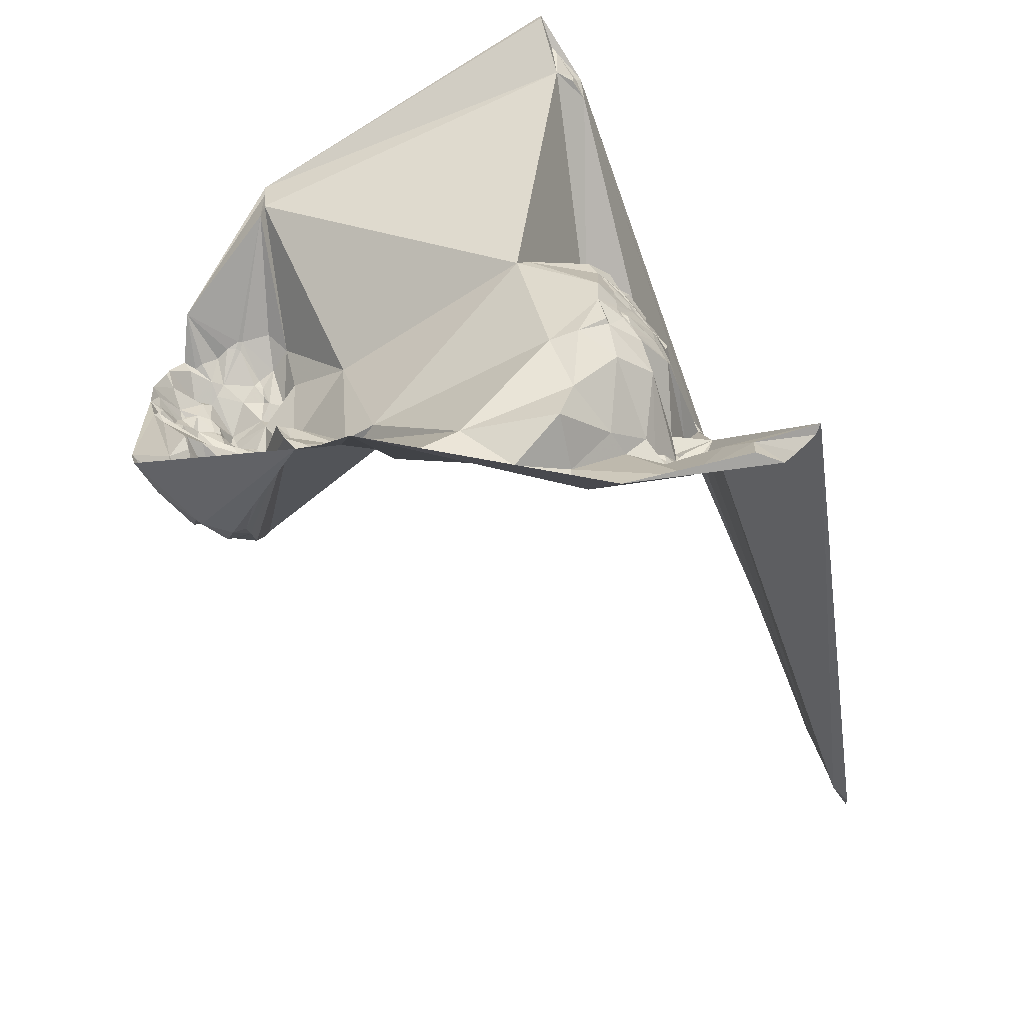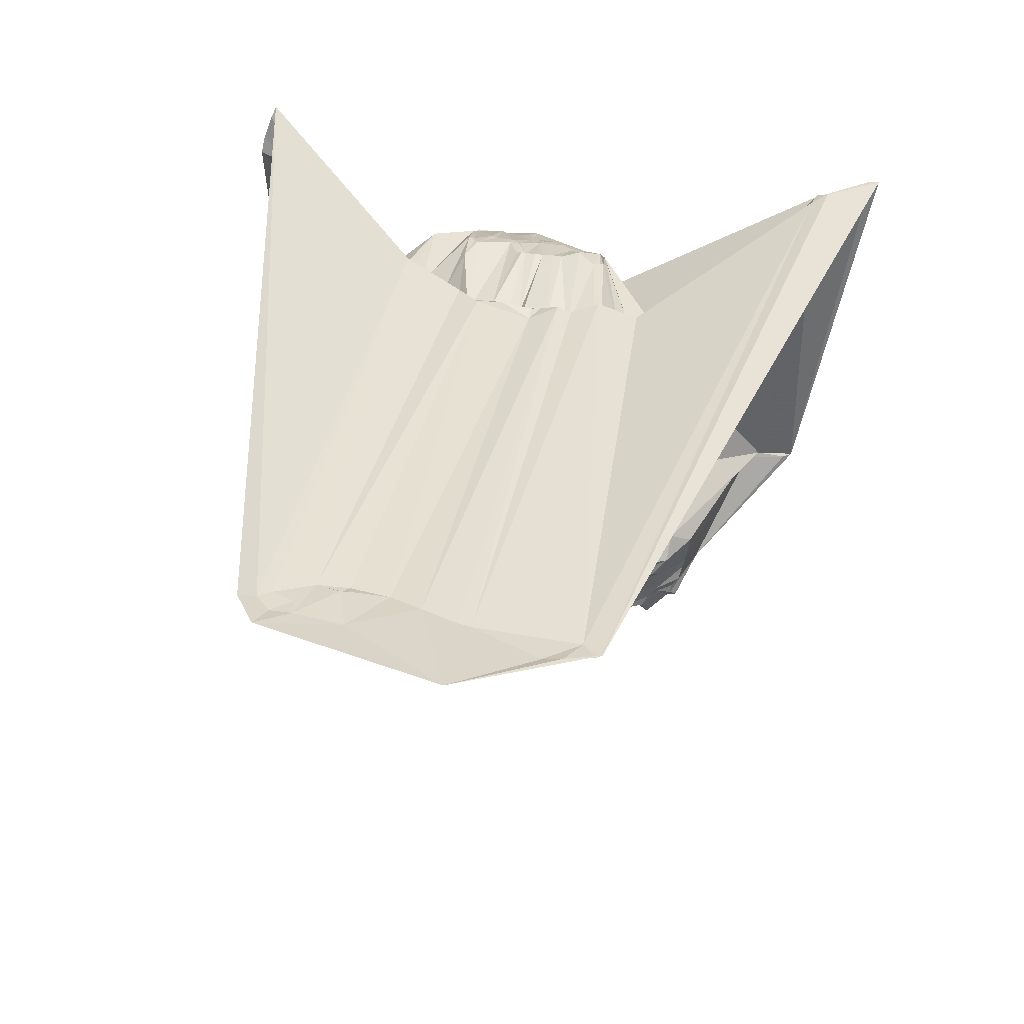
<metadata>
{"format":"obj","ext":"obj","renderer":"f3d","projection":"perspective","resolution":1024,"background":"white","views":[{"elev":37.8,"azim":77.5,"up":"+Z"},{"elev":57.2,"azim":-168.8,"up":"+Y"}]}
</metadata>
<code>
v -0.3277 -0.1107 5.799
v -0.3277 -0.1107 5.799
v -0.3192 -0.1126 5.801
v -0.3045 -0.1038 5.771
v -0.2927 -0.1001 5.769
v -0.2817 -0.4362 5.647
v -0.2731 -0.4383 5.642
v -0.2749 -0.07697 5.743
v -0.2724 -0.08289 5.744
v -0.2715 -0.08795 5.75
v -0.2696 -0.08706 5.75
v -0.2625 -0.08901 5.749
v -0.2617 -0.1077 5.762
v -0.2593 -0.07649 5.727
v -0.2436 -0.4426 5.645
v -0.2307 -0.4492 5.641
v -0.1894 -0.542 5.551
v -0.1825 -0.4546 5.516
v -0.1809 -0.4847 5.512
v -0.1803 -0.4893 5.513
v -0.1775 -0.5025 5.507
v -0.1763 -0.4926 5.507
v -0.1753 -0.5138 5.498
v -0.1745 -0.488 5.504
v -0.1734 -0.5509 5.499
v -0.1675 -0.5322 5.498
v -0.1672 -0.54 5.493
v -0.152 0.1575 4.999
v -0.1642 -0.5457 5.493
v -0.1495 0.1562 5.001
v -0.147 0.1582 4.996
v -0.1613 -0.4379 5.507
v -0.16 -0.4544 5.482
v -0.155 -0.4713 5.474
v -0.1535 -0.5244 5.483
v -0.1515 -0.5117 5.478
v -0.1511 -0.5698 5.506
v -0.1477 -0.4779 5.474
v -0.1468 -0.4686 5.47
v -0.1463 -0.5731 5.505
v -0.1332 0.1494 5.011
v -0.1332 0.1494 5.011
v -0.1439 -0.5457 5.466
v -0.1427 -0.5208 5.47
v -0.1383 -0.5274 5.462
v -0.1374 -0.4697 5.466
v -0.135 -0.568 5.494
v -0.135 -0.568 5.494
v -0.1353 -0.1009 5.527
v -0.1329 -0.5382 5.468
v -0.1323 -0.4933 5.464
v -0.1317 -0.4705 5.461
v -0.1204 0.1646 4.986
v -0.1255 -0.4649 5.464
v -0.1159 -0.4495 5.463
v -0.1158 -0.4366 5.49
v -0.1143 -0.5641 5.478
v -0.1022 0.1622 4.983
v -0.1122 -0.5903 5.513
v -0.1087 -0.5853 5.502
v -0.1079 -0.5595 5.471
v -0.1079 -0.5595 5.471
v -0.1069 -0.5099 5.438
v -0.1075 -0.5466 5.472
v -0.1058 -0.4656 5.451
v -0.106 -0.5325 5.465
v -0.1039 -0.5639 5.471
v -0.1031 -0.4774 5.457
v -0.1031 -0.4774 5.457
v -0.1038 -0.07495 5.51
v -0.1037 -0.07 5.509
v -0.1024 -0.05452 5.506
v -0.1023 -0.04595 5.514
v -0.1019 -0.0652 5.507
v -0.1014 -0.08857 5.517
v -0.1014 -0.08857 5.517
v -0.1014 -0.08857 5.517
v -0.1001 -0.08113 5.515
v -0.09795 -0.569 5.476
v -0.0976 -0.5236 5.457
v -0.0957 -0.5077 5.437
v -0.09502 -0.586 5.499
v -0.09296 -0.5145 5.434
v -0.09447 -0.0586 5.505
v -0.09244 -0.5189 5.443
v -0.09268 -0.5956 5.509
v -0.08999 -0.5888 5.503
v -0.08999 -0.5888 5.503
v -0.08876 -0.5243 5.456
v -0.08996 -0.06933 5.511
v -0.08996 -0.06933 5.511
v -0.0884 -0.5306 5.46
v -0.08888 -0.583 5.497
v -0.08652 -0.4747 5.461
v -0.08635 -0.5866 5.499
v -0.08505 -0.5245 5.458
v -0.08571 -0.07581 5.512
v -0.08441 -0.5295 5.461
v -0.08395 -0.5483 5.467
v -0.08416 -0.5724 5.482
v -0.08416 -0.5724 5.482
v -0.08362 -0.5537 5.472
v -0.0819 -0.5063 5.437
v -0.08221 -0.5761 5.484
v -0.08221 -0.5761 5.484
v -0.08131 -0.524 5.459
v -0.08155 -0.06152 5.507
v -0.08107 -0.04184 5.502
v -0.07801 -0.571 5.483
v -0.07783 -0.5857 5.495
v -0.07653 -0.5765 5.489
v -0.07505 -0.5647 5.485
v -0.07276 -0.04585 5.5
v -0.06937 -0.3879 5.534
v -0.06689 -0.5045 5.447
v -0.06785 -0.05418 5.5
v -0.06582 -0.4877 5.446
v -0.06582 -0.4877 5.446
v -0.06547 -0.4935 5.449
v -0.06405 -0.5757 5.493
v -0.06347 -0.5228 5.461
v -0.06216 -0.03256 5.514
v -0.06131 -0.567 5.488
v -0.06017 -0.4995 5.453
v -0.06073 -0.05148 5.499
v -0.06014 -0.5895 5.515
v -0.06014 -0.04323 5.502
v -0.05838 -0.5153 5.46
v -0.05697 -0.4796 5.444
v -0.05486 -0.5036 5.457
v -0.05424 -0.5949 5.518
v -0.05533 -0.09538 5.615
v -0.05276 -0.5285 5.458
v -0.05204 -0.5768 5.506
v -0.05137 -0.5532 5.47
v -0.05211 -0.09568 5.613
v -0.05155 -0.08964 5.611
v -0.04906 -0.586 5.51
v -0.04893 -0.09 5.609
v -0.04687 -0.4969 5.457
v -0.04798 -0.122 5.646
v -0.04798 -0.122 5.646
v -0.04606 -0.04683 5.503
v -0.04492 -0.5461 5.481
v -0.04498 -0.09929 5.631
v -0.04355 -0.1887 5.66
v -0.04277 -0.2016 5.661
v -0.04241 -0.08666 5.606
v -0.03769 -0.5072 5.458
v -0.03498 0.1465 5.011
v -0.03725 -0.4864 5.459
v -0.03672 -0.03066 5.496
v -0.03561 -0.4627 5.467
v -0.03408 -0.5082 5.459
v -0.03344 -0.05373 5.491
v -0.03005 0.1941 4.925
v -0.03139 -0.488 5.465
v -0.03095 -0.4509 5.474
v -0.02715 -0.4592 5.471
v -0.02714 -0.117 5.646
v -0.02296 0.1457 5.013
v -0.02438 -0.4767 5.466
v -0.02479 -0.08293 5.616
v -0.02244 -0.0271 5.497
v -0.02159 -0.4941 5.472
v -0.02136 -0.5254 5.468
v -0.02143 -0.09405 5.625
v -0.0196 -0.5407 5.493
v -0.014 -0.09016 5.622
v -0.01145 -0.04966 5.484
v -0.008369 -0.4994 5.488
v -0.00874 -0.06841 5.596
v -0.005675 -0.5096 5.486
v -0.004894 -0.0352 5.499
v -0.004893 -0.09585 5.633
v -0.002265 -0.09851 5.634
v 0.000589 -0.07031 5.597
v 0.003543 -0.02607 5.477
v 0.003989 -0.0288 5.491
v 0.0066 -0.4689 5.476
v 0.006531 -0.1061 5.644
v 0.008862 -0.5507 5.518
v 0.01048 -0.06277 5.59
v 0.01099 -0.5658 5.53
v 0.01324 -0.5682 5.533
v 0.01304 -0.03938 5.497
v 0.01208 0.1389 5.025
v 0.01434 -0.4978 5.489
v 0.01467 -0.11 5.647
v 0.01467 -0.11 5.647
v 0.01668 -0.0959 5.634
v 0.01668 -0.0959 5.634
v 0.01722 -0.04563 5.498
v 0.01834 -0.0614 5.588
v 0.01936 -0.0858 5.623
v 0.02072 -0.1122 5.649
v 0.02203 -0.1095 5.646
v 0.02203 -0.1095 5.646
v 0.02439 -0.4734 5.498
v 0.02439 -0.4734 5.498
v 0.02512 -0.08821 5.624
v 0.02512 -0.08821 5.624
v 0.02512 -0.08821 5.624
v 0.02497 -0.5146 5.472
v 0.02497 -0.5146 5.472
v 0.02549 -0.5664 5.525
v 0.02543 -0.5226 5.49
v 0.02709 -0.5456 5.476
v 0.02806 -0.06231 5.588
v 0.02814 -0.05536 5.582
v 0.02796 -0.03925 5.477
v 0.02954 -0.1184 5.655
v 0.03139 -0.09507 5.632
v 0.03186 -0.0547 5.582
v 0.0326 -0.1328 5.673
v 0.03256 -0.4907 5.475
v 0.03416 -0.5121 5.467
v 0.03532 -0.1156 5.654
v 0.03513 -0.02905 5.494
v 0.03734 -0.05883 5.584
v 0.03757 -0.4632 5.501
v 0.03895 -0.07408 5.609
v 0.03927 -0.5875 5.529
v 0.03946 -0.07139 5.607
v 0.04091 -0.1157 5.654
v 0.04134 -0.4729 5.494
v 0.04381 -0.5644 5.502
v 0.0444 -0.534 5.47
v 0.04455 -0.4884 5.469
v 0.04455 -0.4884 5.469
v 0.04534 -0.5478 5.491
v 0.04611 -0.04044 5.498
v 0.04669 -0.5568 5.496
v 0.04669 -0.5568 5.496
v 0.04704 -0.5662 5.501
v 0.04704 -0.5662 5.501
v 0.0484 -0.1161 5.653
v 0.04305 0.1299 5.036
v 0.04826 -0.07093 5.606
v 0.04741 -0.03389 5.497
v 0.04869 -0.0768 5.615
v 0.04875 -0.5072 5.457
v 0.05214 -0.4886 5.468
v 0.05255 -0.5362 5.472
v 0.05408 -0.5607 5.496
v 0.05828 -0.1143 5.651
v 0.05754 -0.5721 5.495
v 0.05745 -0.55 5.487
v 0.05848 -0.5082 5.474
v 0.05832 -0.01965 5.483
v 0.06048 -0.1193 5.656
v 0.06253 -0.1402 5.673
v 0.06253 -0.1402 5.673
v 0.06131 -0.5306 5.48
v 0.06296 -0.4074 5.538
v 0.0643 -0.1157 5.653
v 0.06453 -0.07908 5.616
v 0.06446 -0.5587 5.492
v 0.06595 -0.1093 5.651
v 0.06459 -0.5471 5.483
v 0.06459 -0.5471 5.483
v 0.06447 -0.02922 5.489
v 0.06581 -0.497 5.473
v 0.06896 -0.113 5.651
v 0.06742 -0.03646 5.497
v 0.07068 -0.08038 5.618
v 0.06996 -0.3956 5.535
v 0.06967 -0.04207 5.486
v 0.07351 -0.1161 5.654
v 0.07338 -0.3789 5.56
v 0.07239 -0.5164 5.474
v 0.07513 -0.6258 5.563
v 0.07722 -0.1095 5.648
v 0.0763 -0.5642 5.488
v 0.07899 -0.3869 5.546
v 0.07097 0.1542 4.988
v 0.08141 -0.06576 5.596
v 0.08141 -0.06576 5.596
v 0.0805 -0.517 5.474
v 0.08159 -0.03145 5.503
v 0.08252 -0.5914 5.518
v 0.08313 -0.5446 5.481
v 0.08386 -0.5804 5.498
v 0.08533 -0.6019 5.52
v 0.08675 -0.06862 5.599
v 0.08739 -0.07364 5.607
v 0.08618 -0.5408 5.479
v 0.08795 -0.6266 5.571
v 0.07961 0.1314 5.034
v 0.0798 0.126 5.041
v 0.09011 -0.106 5.643
v 0.08816 -0.5065 5.474
v 0.09113 -0.1352 5.66
v 0.08877 -0.5525 5.486
v 0.09054 -0.05809 5.57
v 0.09314 -0.0722 5.606
v 0.09322 -0.4932 5.469
v 0.09607 -0.1025 5.639
v 0.08558 0.13 5.034
v 0.09743 -0.1409 5.673
v 0.08641 0.1339 5.031
v 0.1006 -0.1391 5.668
v 0.1011 -0.6254 5.571
v 0.1022 -0.05225 5.507
v 0.104 -0.5988 5.53
v 0.1052 -0.5744 5.494
v 0.1092 -0.2025 5.663
v 0.1094 -0.1724 5.67
v 0.1061 -0.5198 5.473
v 0.1088 -0.6059 5.538
v 0.1109 -0.4971 5.47
v 0.1127 -0.5732 5.493
v 0.1127 -0.5402 5.481
v 0.1139 -0.5473 5.494
v 0.1174 -0.5024 5.469
v 0.1174 -0.5024 5.469
v 0.1094 0.1278 5.037
v 0.121 -0.5283 5.478
v 0.124 -0.5641 5.505
v 0.1237 -0.5294 5.478
v 0.1237 -0.5294 5.478
v 0.1267 -0.5431 5.495
v 0.1317 -0.07617 5.539
v 0.1316 -0.5615 5.507
v 0.1316 -0.5615 5.507
v 0.1188 0.149 4.994
v 0.1319 -0.5704 5.518
v 0.1356 -0.1007 5.626
v 0.1221 0.1407 5.01
v 0.1382 -0.1395 5.652
v 0.1386 -0.5217 5.491
v 0.1418 -0.515 5.485
v 0.1436 -0.03569 5.536
v 0.1436 -0.03569 5.536
v 0.1435 -0.532 5.491
v 0.1435 -0.532 5.491
v 0.1452 -0.5134 5.487
v 0.1461 -0.5672 5.518
v 0.1496 -0.07361 5.53
v 0.1492 -0.5401 5.5
v 0.1525 -0.07735 5.531
v 0.1536 -0.543 5.5
v 0.1406 0.1456 4.994
v 0.1438 0.1355 5.019
v 0.1591 -0.06962 5.536
v 0.1595 -0.07475 5.531
v 0.1609 -0.5203 5.509
v 0.1486 0.1591 4.972
v 0.1685 -0.08193 5.535
v 0.1705 -0.05977 5.533
v 0.1708 -0.5386 5.522
v 0.175 -0.1932 5.65
v 0.1559 0.1376 5.011
v 0.1726 -0.5253 5.526
v 0.1818 -0.1184 5.578
v 0.183 -0.05775 5.535
v 0.1841 -0.109 5.558
v 0.1856 -0.1004 5.559
v 0.1868 -0.06776 5.537
v 0.1697 0.1508 5.001
v 0.1915 -0.08582 5.546
v 0.1918 -0.06696 5.54
v 0.1963 -0.1595 5.603
v 0.1982 -0.3126 5.63
v 0.1957 -0.09967 5.557
v 0.1997 -0.1444 5.576
v 0.2044 -0.1044 5.561
v 0.2211 -0.2181 5.652
v 0.2323 -0.3829 5.632
v 0.2355 -0.4013 5.649
v 0.2404 -0.4799 5.69
v 0.2427 -0.4858 5.693
v 0.2385 -0.21 5.596
v 0.2471 -0.495 5.699
v 0.2504 -0.2699 5.619
v 0.2545 -0.05988 5.611
v 0.2629 -0.4843 5.695
v 0.2624 -0.4378 5.679
v 0.2645 -0.2187 5.6
v 0.2732 -0.4913 5.703
v 0.2916 -0.475 5.707
v 0.2883 -0.04203 5.638
v 0.295 -0.484 5.705
v 0.292 -0.2062 5.611
v 0.2936 -0.105 5.612
v 0.3015 -0.4704 5.708
v 0.3128 -0.4639 5.719
v 0.3161 -0.4362 5.727
v 0.315 0.01407 5.671
v 0.3176 0.00877 5.66
v 0.3195 -0.05067 5.65
v 0.3219 -0.1824 5.636
v 0.3234 -0.009549 5.647
v 0.325 -0.02261 5.637
f 106 121 98
f 13 147 15
f 364 270 307
f 15 6 13
f 53 58 41
f 28 30 14
f 8 28 14
f 6 3 13
f 35 36 44
f 179 186 174
f 45 63 66
f 237 225 213
f 112 123 120
f 228 217 242
f 31 41 30
f 13 14 49
f 56 32 114
f 125 137 116
f 90 70 71
f 73 49 14
f 97 116 137
f 143 152 155
f 256 264 269
f 195 222 201
f 145 160 141
f 16 18 19
f 137 132 97
f 154 166 133
f 280 333 304
f 68 81 63
f 385 373 366
f 256 251 246
f 219 179 178
f 242 254 228
f 226 243 229
f 254 244 228
f 377 378 381
f 319 322 324
f 372 371 377
f 47 43 50
f 63 51 68
f 51 63 44
f 59 57 60
f 126 110 120
f 57 47 50
f 138 223 131
f 64 102 67
f 86 110 131
f 123 135 134
f 87 95 86
f 138 184 185
f 135 144 134
f 208 206 184
f 168 184 138
f 129 140 124
f 242 249 254
f 180 188 171
f 196 197 212
f 165 157 162
f 208 207 228
f 255 114 270
f 171 162 180
f 92 80 89
f 100 109 104
f 89 85 96
f 102 100 79
f 17 16 20
f 29 27 35
f 38 52 51
f 23 36 35
f 68 51 52
f 106 103 121
f 6 1 3
f 12 14 13
f 9 14 11
f 16 7 15
f 24 19 34
f 75 78 97
f 72 71 49
f 8 1 28
f 13 10 12
f 5 4 8
f 13 5 10
f 73 72 49
f 10 11 12
f 127 113 122
f 161 150 156
f 108 84 73
f 122 152 143
f 326 329 317
f 238 187 276
f 194 183 193
f 152 122 150
f 178 179 174
f 289 238 276
f 195 191 176
f 172 163 155
f 175 160 167
f 177 172 170
f 65 54 55
f 132 141 75
f 159 180 162
f 32 16 15
f 159 162 153
f 199 180 221
f 145 167 160
f 215 160 189
f 318 315 331
f 384 373 385
f 259 264 256
f 146 215 147
f 358 357 349
f 222 213 201
f 195 175 177
f 189 191 197
f 219 240 232
f 276 187 156
f 222 195 209
f 219 232 211
f 326 301 276
f 28 31 30
f 291 273 266
f 262 265 240
f 301 289 276
f 326 317 301
f 333 317 344
f 269 293 252
f 350 356 359
f 384 392 388
f 382 385 376
f 269 252 251
f 359 362 361
f 345 349 346
f 358 361 365
f 341 339 345
f 376 367 361
f 328 298 323
f 363 366 373
f 291 293 269
f 287 282 254
f 340 335 347
f 309 315 318
f 342 340 347
f 327 319 324
f 386 378 388
f 338 342 351
f 338 351 383
f 188 199 216
f 166 173 182
f 249 271 254
f 271 279 254
f 378 371 370
f 337 315 311
f 315 337 332
f 297 311 292
f 208 184 182
f 258 274 247
f 223 206 227
f 208 228 231
f 274 294 283
f 322 320 335
f 233 245 235
f 288 284 303
f 306 294 314
f 272 284 288
f 292 311 309
f 283 294 306
f 340 322 335
f 338 324 340
f 351 380 383
f 342 347 351
f 338 340 342
f 43 29 35
f 47 40 37
f 47 59 40
f 57 64 61
f 59 47 57
f 35 26 23
f 27 25 17
f 37 43 47
f 29 25 27
f 37 25 29
f 43 45 50
f 37 29 43
f 64 57 50
f 67 61 64
f 66 64 50
f 98 96 106
f 67 57 61
f 104 109 111
f 92 64 66
f 67 102 79
f 60 57 67
f 82 60 79
f 60 67 79
f 86 59 60
f 82 79 93
f 86 60 82
f 138 126 134
f 87 93 95
f 86 82 87
f 93 100 104
f 87 82 93
f 95 104 110
f 93 104 95
f 100 102 112
f 93 79 100
f 110 111 120
f 86 95 110
f 109 112 120
f 110 104 111
f 126 131 110
f 138 131 126
f 131 272 86
f 223 272 131
f 134 168 138
f 126 120 134
f 135 133 144
f 98 121 99
f 144 168 134
f 115 128 121
f 173 207 182
f 133 166 144
f 184 206 185
f 168 182 184
f 99 133 135
f 92 98 99
f 123 134 120
f 112 135 123
f 109 120 111
f 100 112 109
f 99 135 112
f 64 92 99
f 102 99 112
f 64 99 102
f 115 130 128
f 63 83 80
f 149 154 133
f 103 115 121
f 128 133 121
f 130 149 128
f 157 154 149
f 153 151 129
f 133 99 121
f 168 144 166
f 149 133 128
f 171 165 162
f 166 182 168
f 154 173 166
f 173 188 204
f 165 171 173
f 151 140 129
f 153 162 151
f 157 151 162
f 149 151 157
f 165 154 157
f 173 154 165
f 188 173 171
f 226 216 199
f 129 124 117
f 158 153 94
f 140 149 130
f 151 149 140
f 124 130 115
f 140 130 124
f 103 81 94
f 65 94 68
f 119 124 115
f 117 124 119
f 36 24 38
f 50 45 66
f 63 80 66
f 96 83 103
f 117 119 103
f 117 103 94
f 103 119 115
f 85 83 96
f 80 92 66
f 83 85 80
f 83 81 103
f 63 81 83
f 89 80 85
f 98 92 89
f 96 103 106
f 98 89 96
f 23 17 21
f 27 17 26
f 26 17 23
f 35 27 26
f 44 36 51
f 43 35 45
f 45 44 63
f 35 44 45
f 22 24 36
f 17 20 21
f 36 38 51
f 23 21 36
f 24 34 38
f 20 19 24
f 20 22 21
f 16 19 20
f 22 36 21
f 20 24 22
f 33 54 39
f 56 55 32
f 34 39 38
f 19 33 34
f 39 46 38
f 34 33 39
f 46 52 38
f 39 54 46
f 52 54 68
f 46 54 52
f 54 65 68
f 159 158 180
f 94 81 68
f 159 153 158
f 94 129 117
f 153 129 94
f 49 147 13
f 146 147 49
f 55 54 33
f 94 65 55
f 55 33 32
f 94 55 56
f 114 15 147
f 94 56 158
f 32 15 114
f 18 16 32
f 18 33 19
f 32 33 18
f 7 17 6
f 16 17 7
f 1 4 3
f 7 6 15
f 4 1 8
f 13 3 4
f 5 9 10
f 13 4 5
f 9 8 14
f 5 8 9
f 11 14 12
f 10 9 11
f 31 53 41
f 28 53 31
f 41 14 30
f 122 73 41
f 53 156 58
f 28 156 53
f 156 187 161
f 156 150 58
f 84 90 74
f 41 73 14
f 73 84 72
f 122 108 73
f 84 74 72
f 107 90 84
f 107 84 108
f 125 116 113
f 107 108 113
f 97 90 107
f 74 71 72
f 90 71 74
f 70 49 71
f 75 49 70
f 78 70 90
f 75 70 78
f 97 78 90
f 145 148 167
f 116 107 113
f 97 107 116
f 150 164 152
f 125 113 127
f 164 170 155
f 125 127 143
f 164 174 170
f 125 143 155
f 122 113 108
f 143 127 122
f 150 41 58
f 122 41 150
f 164 178 174
f 161 164 150
f 353 344 343
f 164 155 152
f 187 178 164
f 186 170 174
f 219 186 179
f 193 183 186
f 211 193 186
f 187 164 161
f 219 178 250
f 194 195 183
f 186 183 170
f 210 209 194
f 219 211 186
f 172 177 169
f 132 136 141
f 172 155 170
f 169 163 172
f 183 177 170
f 195 177 183
f 167 169 175
f 148 163 167
f 169 177 175
f 167 163 169
f 197 196 189
f 175 195 176
f 201 191 195
f 264 259 273
f 132 75 97
f 49 75 141
f 137 148 139
f 125 148 137
f 139 148 145
f 132 137 136
f 148 155 163
f 125 155 148
f 136 139 145
f 137 139 136
f 141 146 49
f 136 145 141
f 212 215 196
f 160 215 146
f 158 221 180
f 56 114 158
f 160 146 141
f 175 176 160
f 176 181 160
f 191 181 176
f 181 189 160
f 191 189 181
f 197 218 212
f 191 213 197
f 199 221 226
f 188 180 199
f 212 218 215
f 189 196 215
f 302 300 293
f 246 251 237
f 218 213 225
f 197 213 218
f 225 215 218
f 246 241 259
f 237 215 225
f 252 215 237
f 251 252 237
f 256 269 251
f 252 147 215
f 330 328 355
f 266 273 259
f 273 269 264
f 266 259 257
f 265 268 232
f 304 296 295
f 277 286 266
f 286 291 266
f 277 285 286
f 291 269 273
f 350 345 333
f 222 224 239
f 277 266 257
f 259 241 257
f 256 246 259
f 213 191 201
f 246 237 213
f 222 209 224
f 257 239 277
f 241 213 222
f 246 213 241
f 209 214 220
f 195 194 209
f 211 232 214
f 194 193 210
f 224 209 220
f 241 222 239
f 239 224 220
f 257 241 239
f 211 210 193
f 220 214 232
f 214 210 211
f 209 210 214
f 232 239 220
f 265 262 280
f 238 178 187
f 250 178 238
f 250 280 262
f 299 290 289
f 262 240 250
f 295 268 280
f 290 250 238
f 317 299 301
f 290 238 289
f 317 250 290
f 333 323 304
f 250 317 280
f 240 265 232
f 219 250 240
f 268 239 232
f 280 268 265
f 268 277 239
f 304 295 280
f 295 296 285
f 296 286 285
f 295 277 268
f 285 277 295
f 299 289 301
f 317 290 299
f 362 359 356
f 280 317 333
f 353 333 344
f 348 326 276
f 326 343 329
f 348 343 326
f 329 344 317
f 343 344 329
f 343 348 353
f 156 348 276
f 389 333 353
f 360 353 348
f 389 353 360
f 382 389 390
f 382 390 393
f 375 379 384
f 393 394 382
f 382 394 391
f 333 389 356
f 356 389 376
f 350 333 356
f 362 376 361
f 356 376 362
f 385 367 376
f 389 382 376
f 339 323 333
f 349 345 350
f 349 328 341
f 359 349 350
f 341 345 346
f 361 358 349
f 361 367 365
f 349 359 361
f 298 291 286
f 304 323 296
f 298 286 296
f 293 298 302
f 339 333 345
f 349 341 346
f 341 323 339
f 298 328 302
f 364 352 368
f 355 328 357
f 298 296 323
f 293 291 298
f 300 252 293
f 366 363 355
f 328 323 341
f 366 355 367
f 330 302 328
f 300 308 252
f 328 349 357
f 363 330 355
f 385 392 384
f 382 391 385
f 357 367 355
f 358 365 357
f 367 357 365
f 385 366 367
f 378 370 388
f 332 337 331
f 375 364 368
f 388 375 384
f 385 391 392
f 387 386 388
f 392 391 394
f 374 372 377
f 386 381 378
f 381 380 377
f 383 380 381
f 383 381 386
f 310 303 305
f 387 383 386
f 370 369 388
f 364 369 275
f 371 378 377
f 311 370 371
f 337 311 371
f 380 374 377
f 354 371 372
f 380 351 374
f 302 308 300
f 311 275 370
f 369 375 388
f 270 364 275
f 375 373 379
f 369 364 375
f 352 308 330
f 379 373 384
f 373 368 363
f 375 368 373
f 308 307 252
f 368 352 363
f 307 147 252
f 270 267 255
f 308 352 307
f 302 330 308
f 352 330 363
f 364 307 352
f 255 158 114
f 297 221 255
f 267 275 255
f 311 255 275
f 270 147 307
f 114 147 270
f 275 369 370
f 267 270 275
f 216 204 188
f 249 242 243
f 221 297 226
f 158 255 221
f 229 216 226
f 242 216 229
f 217 204 216
f 207 217 228
f 263 271 249
f 249 243 263
f 243 242 229
f 297 263 243
f 297 255 311
f 243 226 297
f 292 309 279
f 263 297 292
f 337 347 335
f 371 347 337
f 260 244 254
f 245 248 258
f 282 260 254
f 263 292 271
f 279 309 287
f 271 292 279
f 282 274 260
f 279 287 254
f 207 173 204
f 208 182 207
f 217 216 242
f 207 204 217
f 244 231 228
f 248 231 244
f 248 244 260
f 208 227 206
f 206 223 185
f 248 233 231
f 223 138 185
f 281 223 247
f 227 208 233
f 274 258 260
f 233 208 231
f 235 227 233
f 235 223 227
f 283 247 274
f 245 233 248
f 247 235 245
f 258 248 260
f 247 245 258
f 247 223 235
f 272 223 281
f 305 303 284
f 247 283 281
f 281 305 284
f 272 281 284
f 312 306 314
f 303 338 383
f 310 338 303
f 319 327 312
f 294 313 314
f 274 282 294
f 287 294 282
f 313 294 287
f 309 313 287
f 311 315 309
f 305 281 283
f 319 312 314
f 306 305 283
f 310 305 312
f 320 322 313
f 332 331 315
f 331 320 318
f 337 335 331
f 347 354 351
f 371 354 347
f 354 374 351
f 372 374 354
f 320 331 335
f 313 318 320
f 313 322 314
f 309 318 313
f 312 305 306
f 338 310 327
f 322 319 314
f 340 324 322
f 327 310 312
f 324 338 327

</code>
